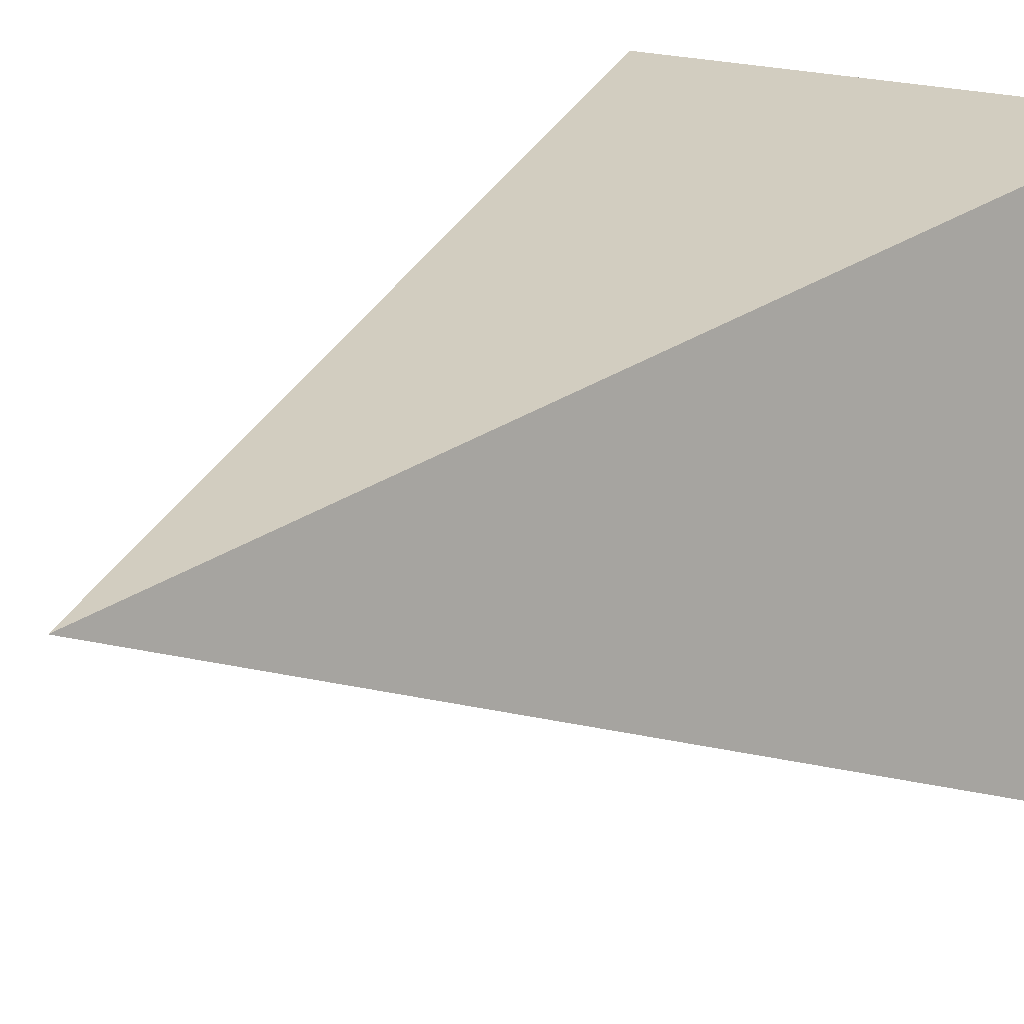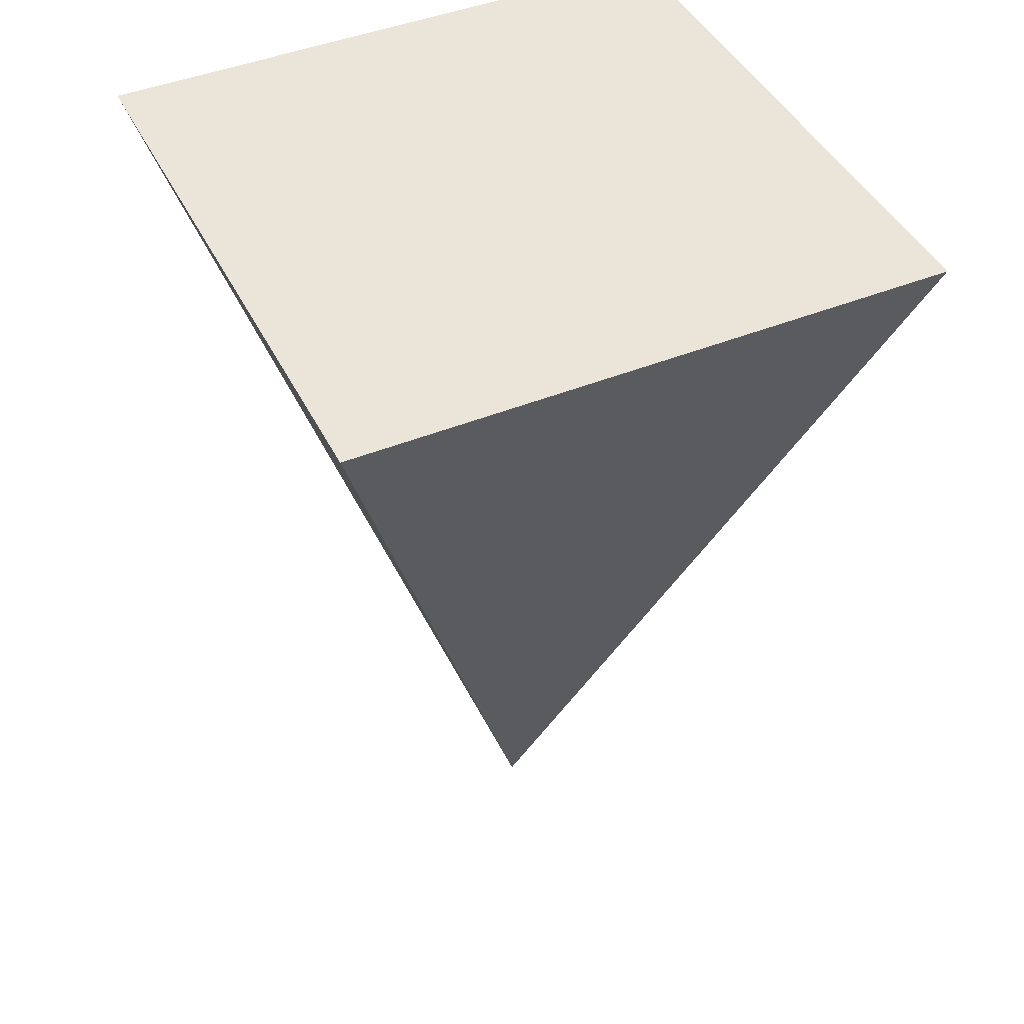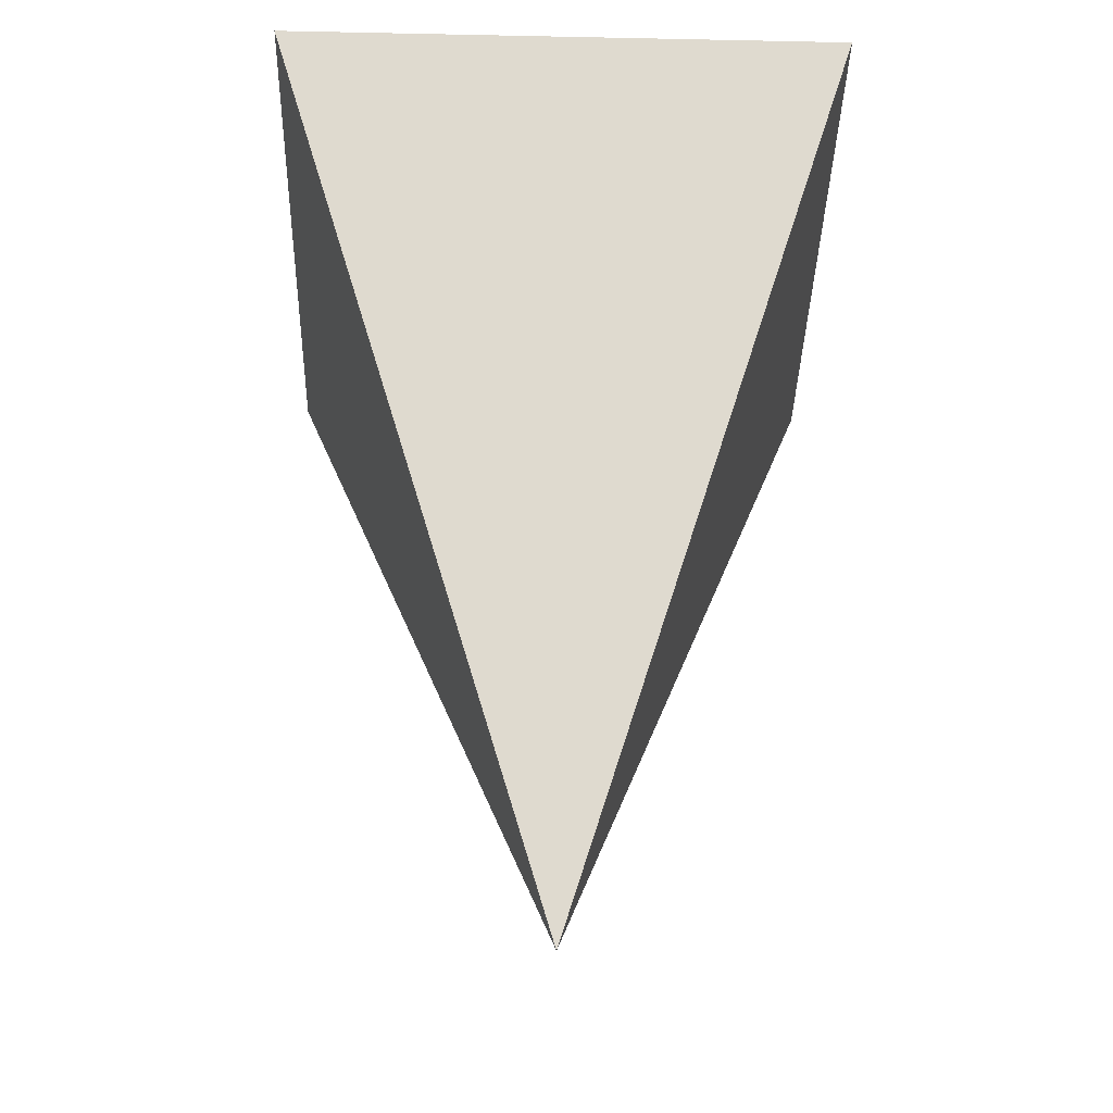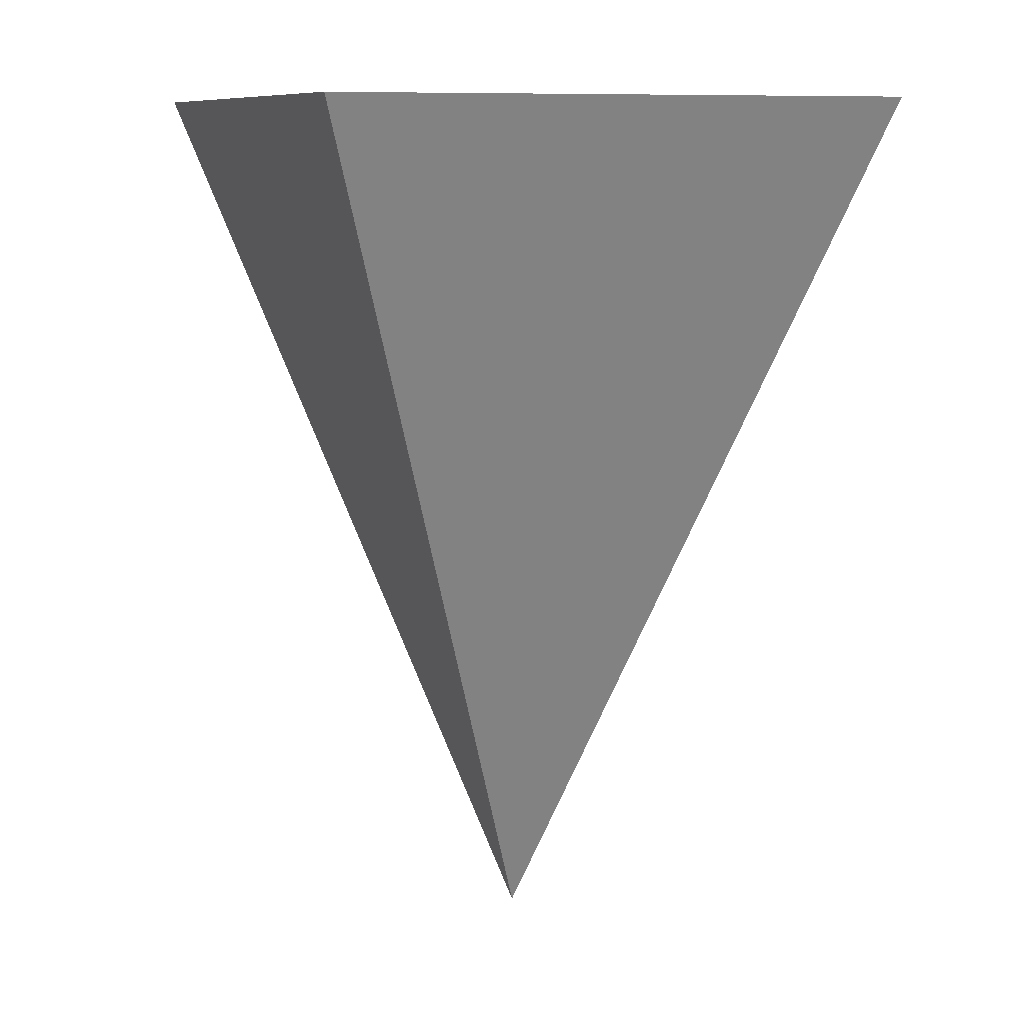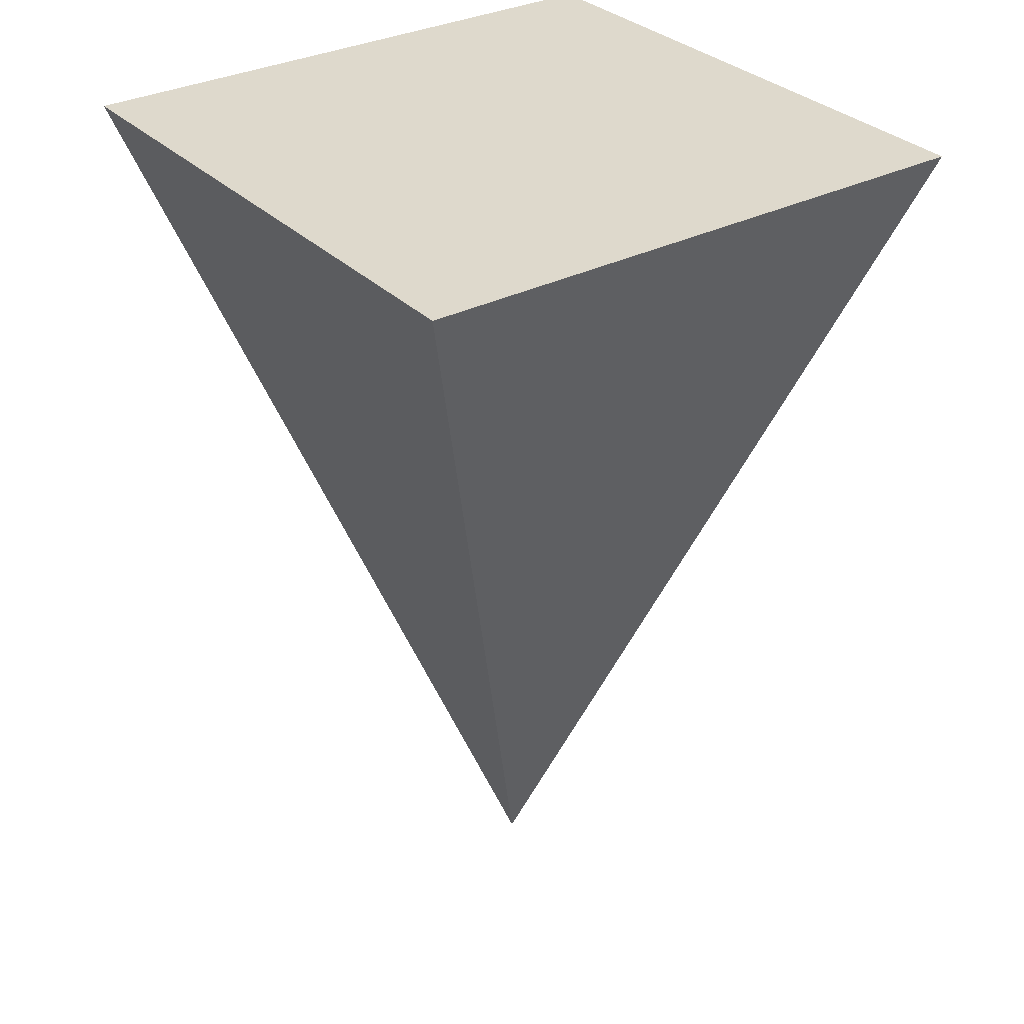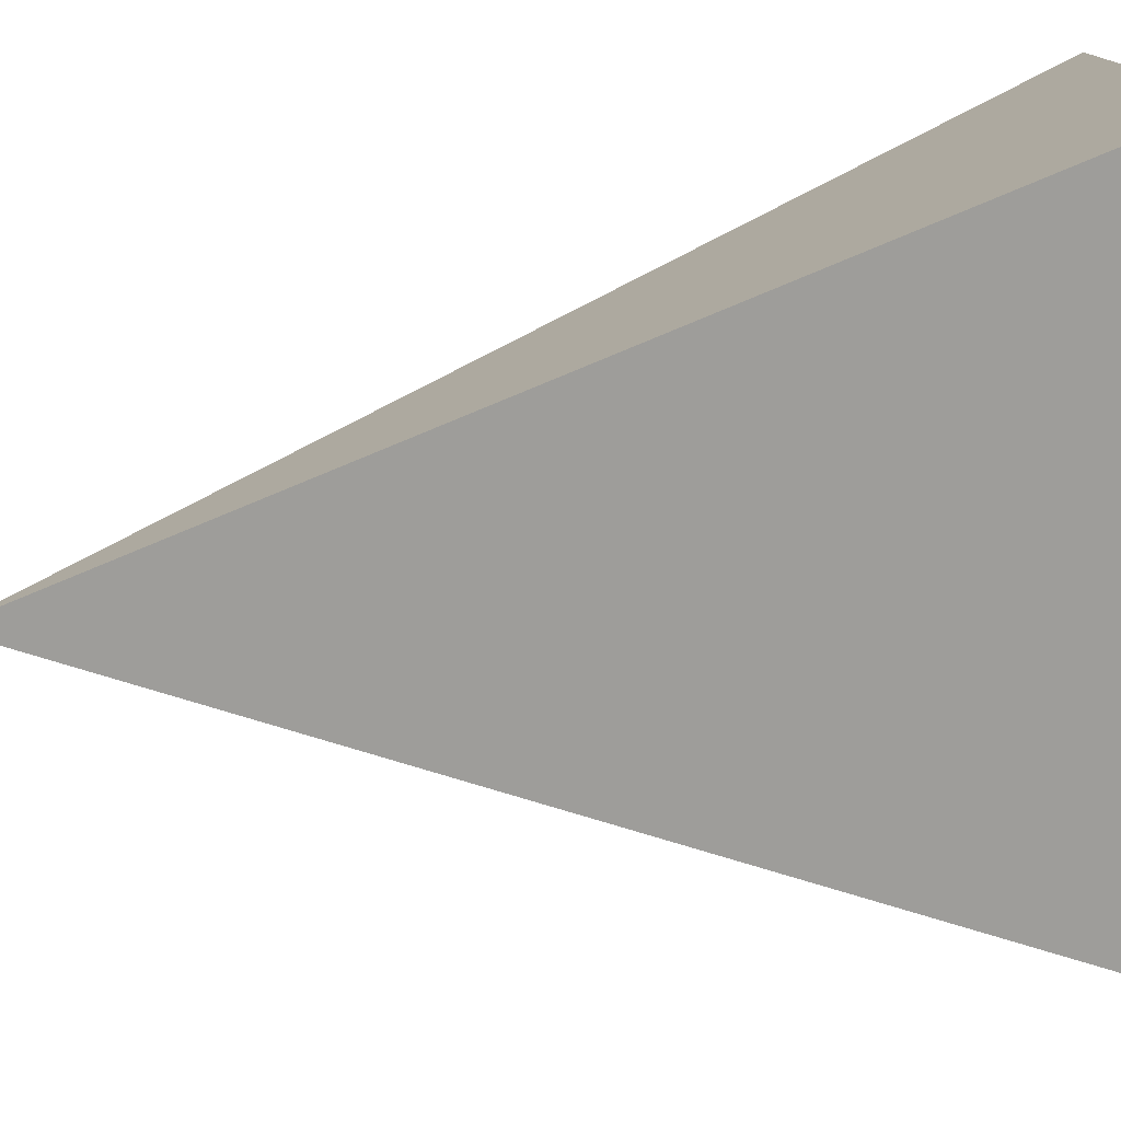
<metadata>
{"format":"obj","ext":"obj","renderer":"f3d","projection":"perspective","resolution":1024,"background":"white","views":[{"elev":15.5,"azim":45.4,"up":"+Z"},{"elev":44.5,"azim":64.7,"up":"+Y"},{"elev":-37.5,"azim":-1.5,"up":"+Y"},{"elev":9.8,"azim":158.4,"up":"+Y"},{"elev":32.0,"azim":54.0,"up":"+Y"},{"elev":-78.5,"azim":96.5,"up":"+Z"}]}
</metadata>
<code>
g Pyramid
v 25 37.5 25
v -25 37.5 25
v -25 37.5 -25
v 25 37.5 -25
v 3.7e-05 -37.5 0
f 4 3 2 1
f 2 3 5
f 3 4 5
f 4 1 5
f 1 2 5

</code>
